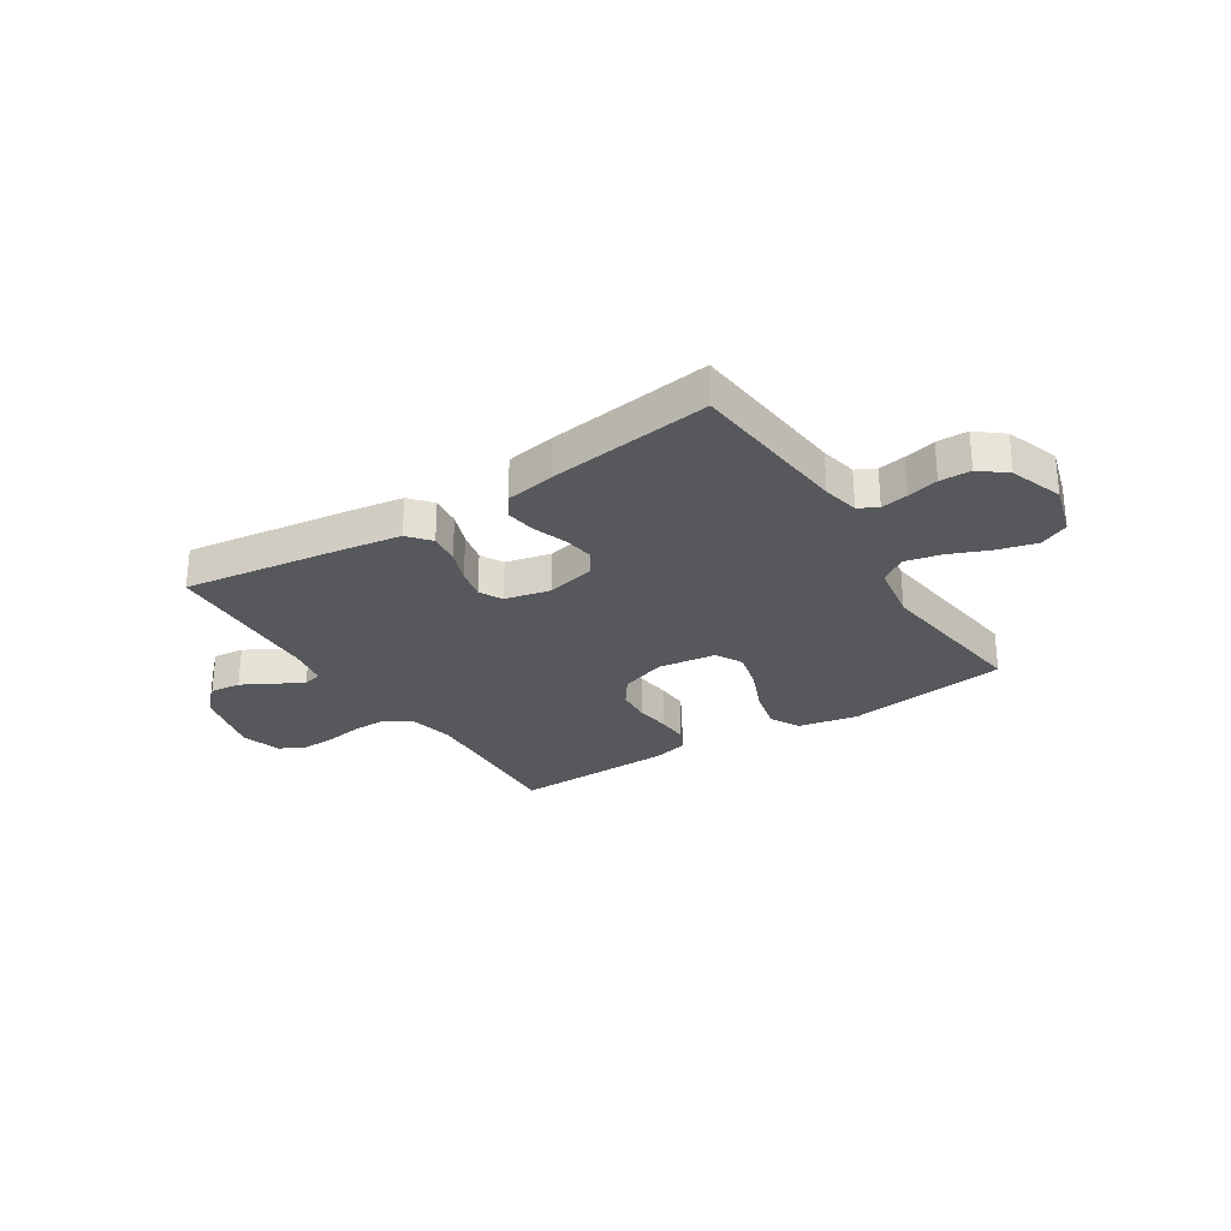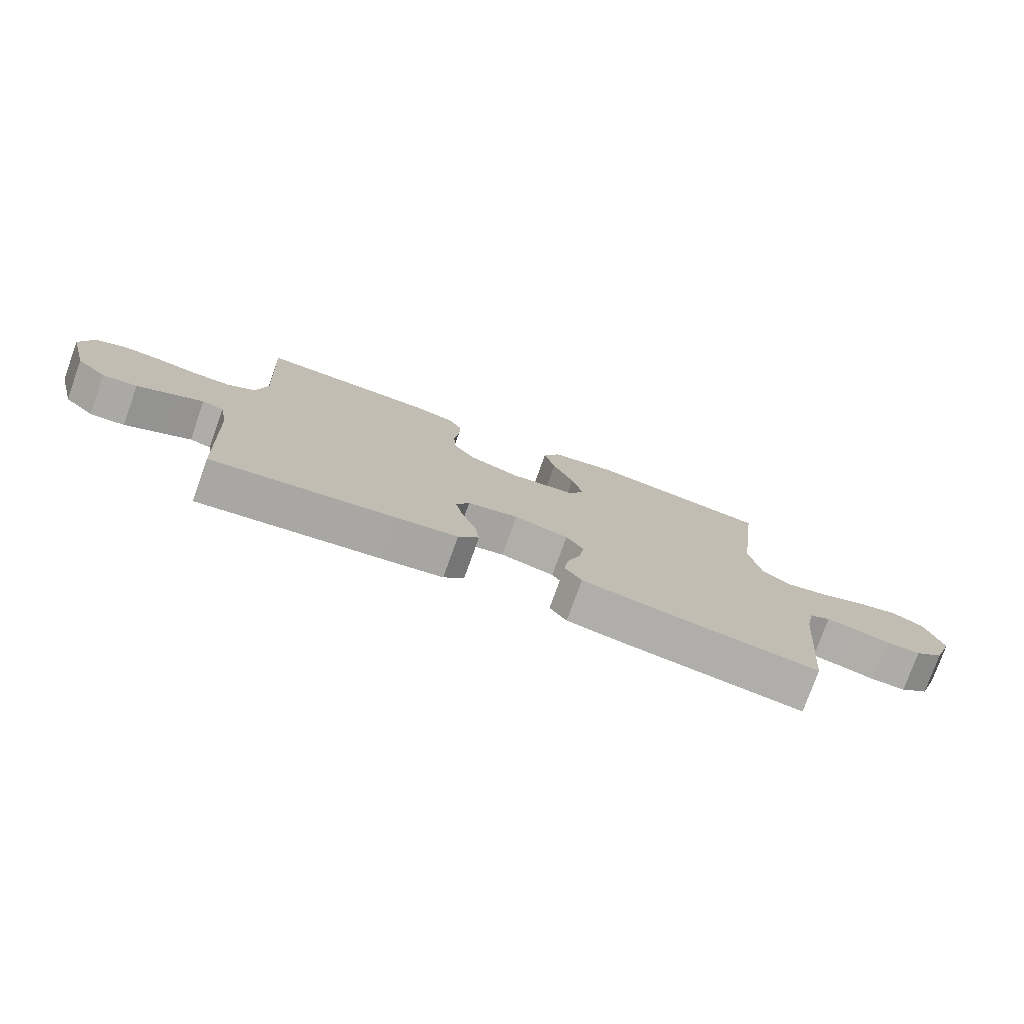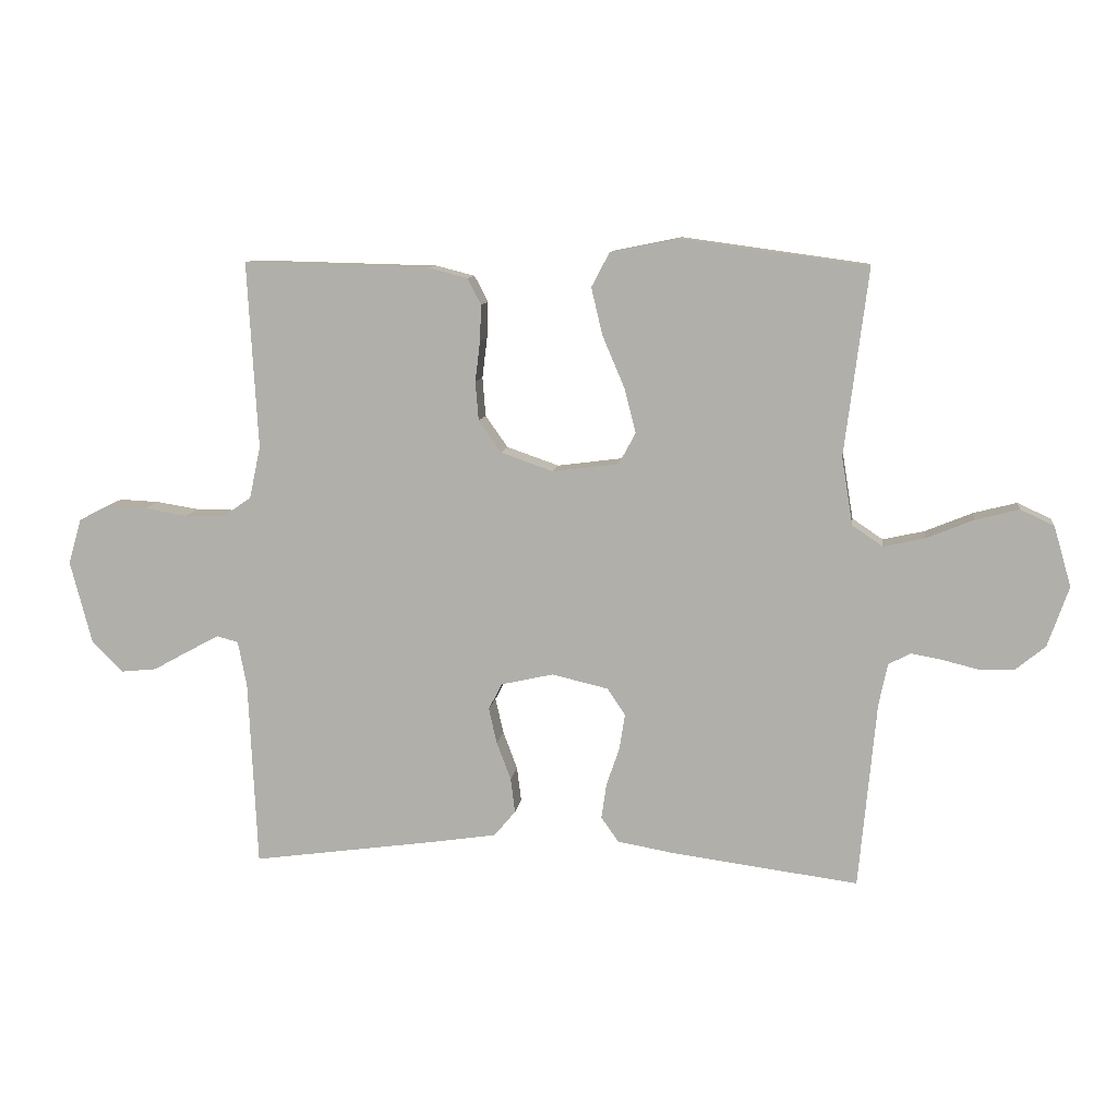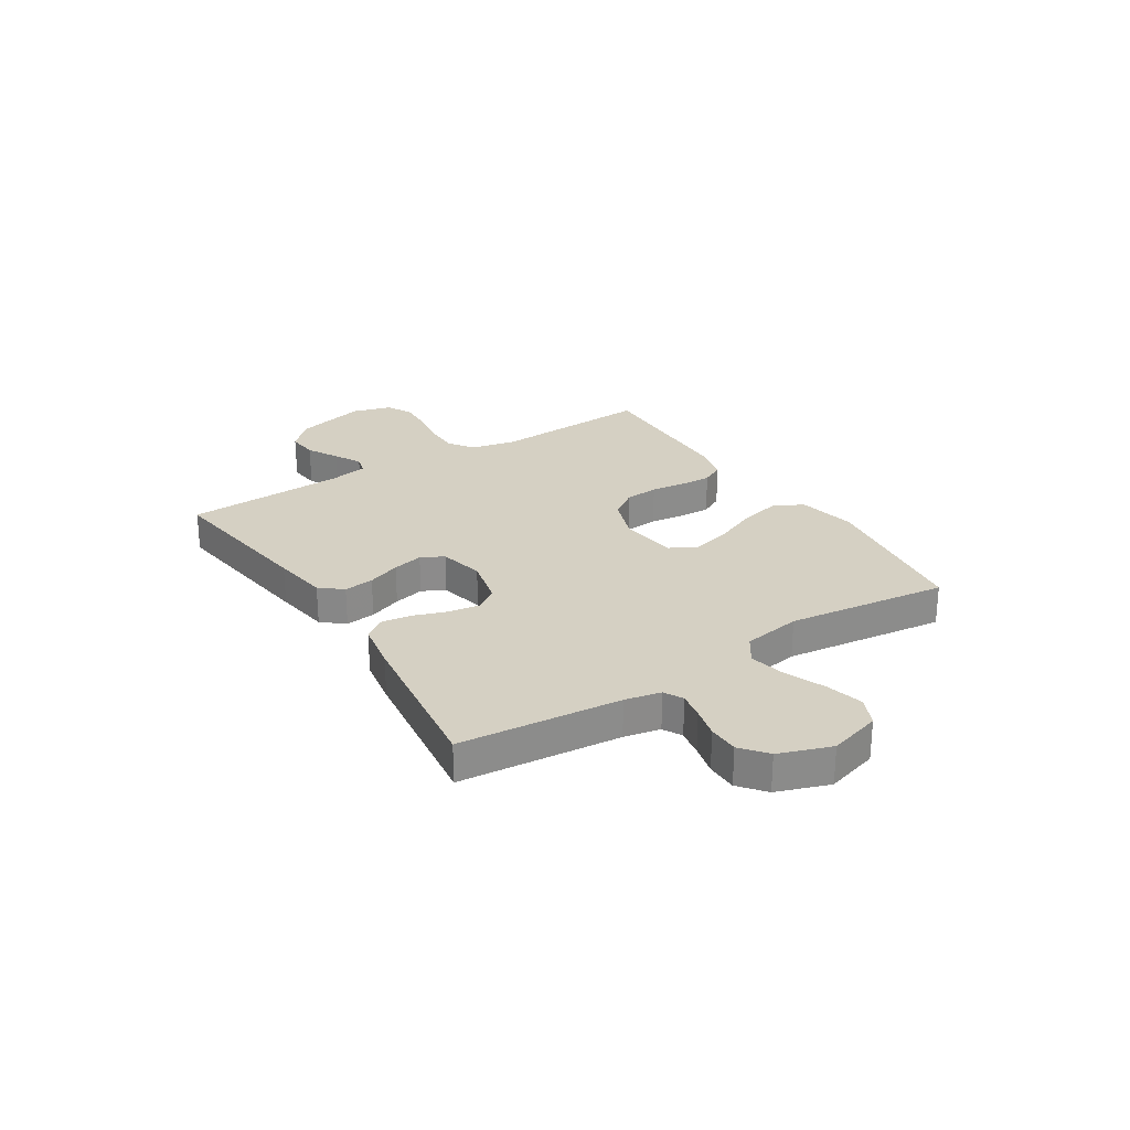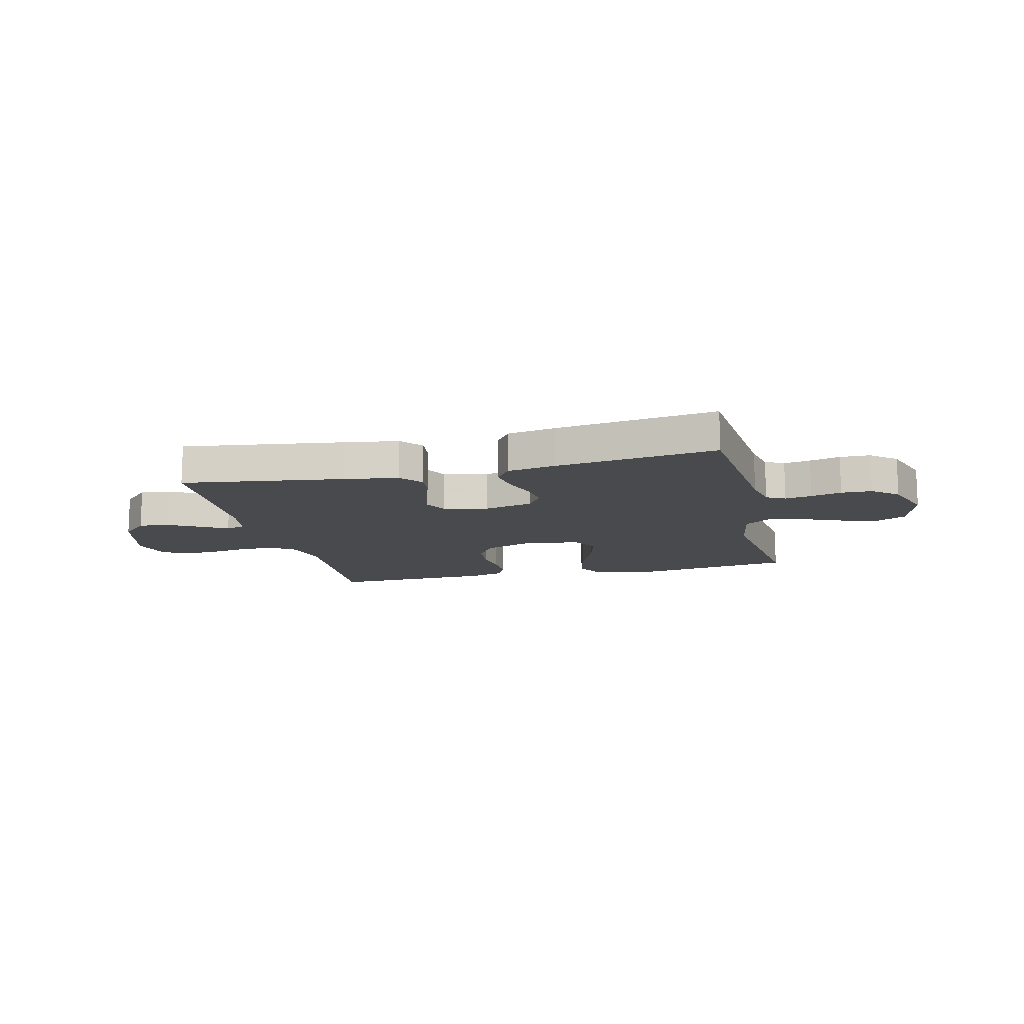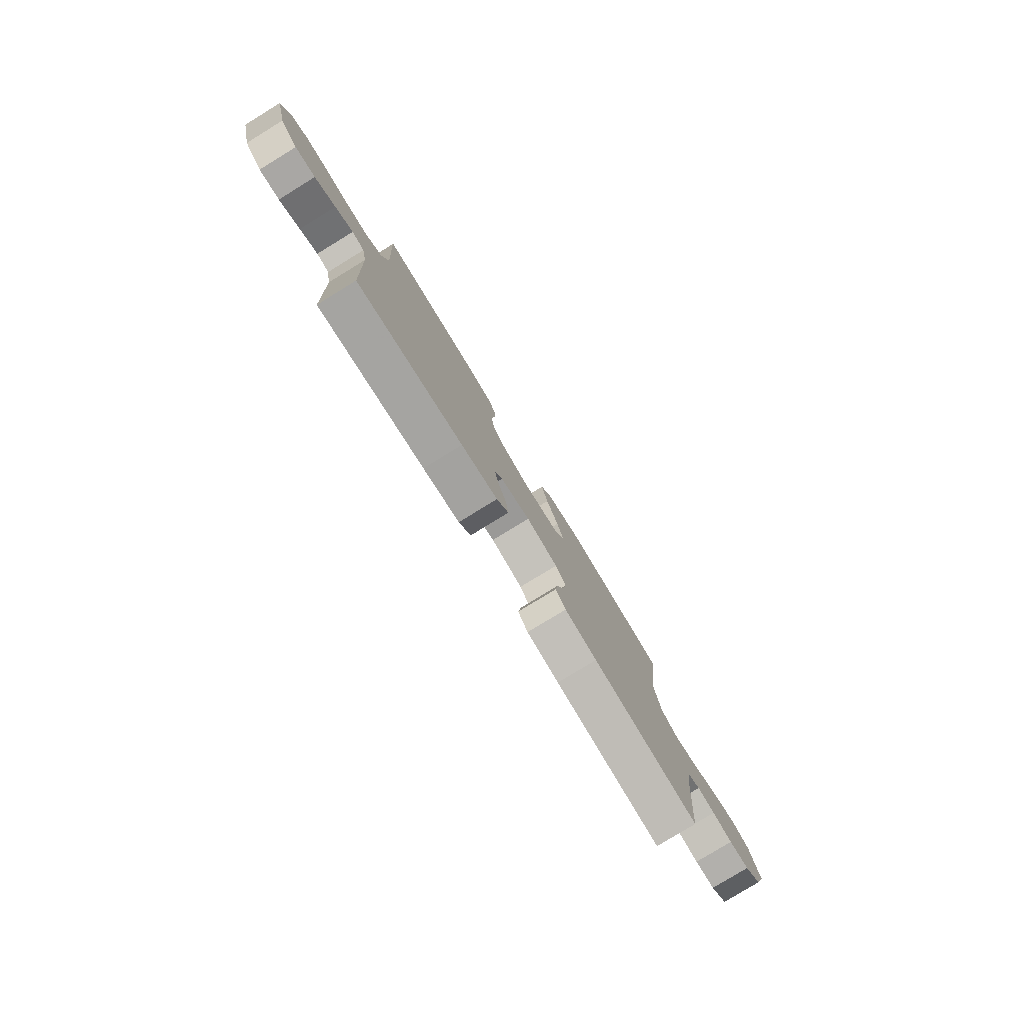
<metadata>
{"format":"obj","ext":"obj","renderer":"f3d","projection":"perspective","resolution":1024,"background":"white","views":[{"elev":-27.9,"azim":-147.3,"up":"+Y"},{"elev":-77.0,"azim":160.3,"up":"+Z"},{"elev":10.0,"azim":-172.4,"up":"+Z"},{"elev":26.4,"azim":-122.4,"up":"+Y"},{"elev":-13.1,"azim":-166.5,"up":"+Y"},{"elev":-79.6,"azim":121.5,"up":"+Z"}]}
</metadata>
<code>
v -0.5 0.07 0.5
v -0.2 0.07 0.541
v -0.091 0.07 0.519
v -0.062 0.07 0.464
v -0.08 0.07 0.388
v -0.115 0.07 0.306
v -0.134 0.07 0.233
v -0.107 0.07 0.183
v 0 0.07 0.169
v 0.084 0.07 0.198
v 0.12 0.07 0.249
v 0.125 0.07 0.312
v 0.117 0.07 0.377
v 0.115 0.07 0.435
v 0.137 0.07 0.477
v 0.2 0.07 0.493
v 0.5 0.07 0.5
v 0.483 0.07 0.2
v 0.501 0.07 0.116
v 0.547 0.07 0.084
v 0.61 0.07 0.084
v 0.679 0.07 0.095
v 0.744 0.07 0.098
v 0.792 0.07 0.073
v 0.813 0.07 0
v 0.778 0.07 -0.134
v 0.728 0.07 -0.183
v 0.671 0.07 -0.177
v 0.613 0.07 -0.145
v 0.563 0.07 -0.118
v 0.528 0.07 -0.127
v 0.514 0.07 -0.2
v 0.5 0.07 -0.5
v 0.2 0.07 -0.458
v 0.097 0.07 -0.442
v 0.063 0.07 -0.401
v 0.07 0.07 -0.345
v 0.093 0.07 -0.284
v 0.106 0.07 -0.227
v 0.084 0.07 -0.185
v 0 0.07 -0.166
v -0.09 0.07 -0.187
v -0.119 0.07 -0.23
v -0.11 0.07 -0.288
v -0.089 0.07 -0.349
v -0.081 0.07 -0.405
v -0.109 0.07 -0.445
v -0.2 0.07 -0.461
v -0.5 0.07 -0.5
v -0.528 0.07 -0.2
v -0.542 0.07 -0.133
v -0.577 0.07 -0.114
v -0.627 0.07 -0.123
v -0.684 0.07 -0.137
v -0.741 0.07 -0.136
v -0.789 0.07 -0.097
v -0.823 0.07 0
v -0.795 0.07 0.097
v -0.741 0.07 0.122
v -0.671 0.07 0.104
v -0.596 0.07 0.073
v -0.529 0.07 0.058
v -0.48 0.07 0.091
v -0.462 0.07 0.2
v -0.5 0 0.5
v -0.2 0 0.541
v -0.091 0 0.519
v -0.062 0 0.464
v -0.08 0 0.388
v -0.115 0 0.306
v -0.134 0 0.233
v -0.107 0 0.183
v 0 0 0.169
v 0.084 0 0.198
v 0.12 0 0.249
v 0.125 0 0.312
v 0.117 0 0.377
v 0.115 0 0.435
v 0.137 0 0.477
v 0.2 0 0.493
v 0.5 0 0.5
v 0.483 0 0.2
v 0.501 0 0.116
v 0.547 0 0.084
v 0.61 0 0.084
v 0.679 0 0.095
v 0.744 0 0.098
v 0.792 0 0.073
v 0.813 0 0
v 0.778 0 -0.134
v 0.728 0 -0.183
v 0.671 0 -0.177
v 0.613 0 -0.145
v 0.563 0 -0.118
v 0.528 0 -0.127
v 0.514 0 -0.2
v 0.5 0 -0.5
v 0.2 0 -0.458
v 0.097 0 -0.442
v 0.063 0 -0.401
v 0.07 0 -0.345
v 0.093 0 -0.284
v 0.106 0 -0.227
v 0.084 0 -0.185
v 0 0 -0.166
v -0.09 0 -0.187
v -0.119 0 -0.23
v -0.11 0 -0.288
v -0.089 0 -0.349
v -0.081 0 -0.405
v -0.109 0 -0.445
v -0.2 0 -0.461
v -0.5 0 -0.5
v -0.528 0 -0.2
v -0.542 0 -0.133
v -0.577 0 -0.114
v -0.627 0 -0.123
v -0.684 0 -0.137
v -0.741 0 -0.136
v -0.789 0 -0.097
v -0.823 0 0
v -0.795 0 0.097
v -0.741 0 0.122
v -0.671 0 0.104
v -0.596 0 0.073
v -0.529 0 0.058
v -0.48 0 0.091
v -0.462 0 0.2
f 58 59 60 61
f 58 61 62
f 57 58 62
f 56 57 62
f 53 54 55 56
f 52 53 56 62
f 51 52 62 63
f 47 48 49 50
f 47 50 51 63
f 44 45 46 47
f 43 44 47 63
f 35 36 37 38
f 35 38 39
f 32 33 34 35
f 31 32 35 39
f 30 31 39 40
f 26 27 28 29
f 26 29 30
f 25 26 30
f 21 22 23 24
f 20 21 24 25
f 15 16 17 18
f 15 18 19
f 12 13 14 15
f 12 15 19
f 11 12 19 20
f 3 4 5 6
f 3 6 7
f 64 1 2 3
f 64 3 7
f 42 43 63 64
f 41 42 64 7
f 40 41 7 8
f 20 25 30 40
f 10 11 20 40
f 9 10 40
f 8 9 40
f 125 124 123 122
f 126 125 122
f 126 122 121
f 126 121 120
f 120 119 118 117
f 126 120 117 116
f 127 126 116 115
f 114 113 112 111
f 127 115 114 111
f 111 110 109 108
f 127 111 108 107
f 102 101 100 99
f 103 102 99
f 99 98 97 96
f 103 99 96 95
f 104 103 95 94
f 93 92 91 90
f 94 93 90
f 94 90 89
f 88 87 86 85
f 89 88 85 84
f 82 81 80 79
f 83 82 79
f 79 78 77 76
f 83 79 76
f 84 83 76 75
f 70 69 68 67
f 71 70 67
f 67 66 65 128
f 71 67 128
f 128 127 107 106
f 71 128 106 105
f 72 71 105 104
f 104 94 89 84
f 104 84 75 74
f 104 74 73
f 104 73 72
f 1 65 66 2
f 2 66 67 3
f 3 67 68 4
f 4 68 69 5
f 5 69 70 6
f 6 70 71 7
f 7 71 72 8
f 8 72 73 9
f 9 73 74 10
f 10 74 75 11
f 11 75 76 12
f 12 76 77 13
f 13 77 78 14
f 14 78 79 15
f 15 79 80 16
f 16 80 81 17
f 17 81 82 18
f 18 82 83 19
f 19 83 84 20
f 20 84 85 21
f 21 85 86 22
f 22 86 87 23
f 23 87 88 24
f 24 88 89 25
f 25 89 90 26
f 26 90 91 27
f 27 91 92 28
f 28 92 93 29
f 29 93 94 30
f 30 94 95 31
f 31 95 96 32
f 32 96 97 33
f 33 97 98 34
f 34 98 99 35
f 35 99 100 36
f 36 100 101 37
f 37 101 102 38
f 38 102 103 39
f 39 103 104 40
f 40 104 105 41
f 41 105 106 42
f 42 106 107 43
f 43 107 108 44
f 44 108 109 45
f 45 109 110 46
f 46 110 111 47
f 47 111 112 48
f 48 112 113 49
f 49 113 114 50
f 50 114 115 51
f 51 115 116 52
f 52 116 117 53
f 53 117 118 54
f 54 118 119 55
f 55 119 120 56
f 56 120 121 57
f 57 121 122 58
f 58 122 123 59
f 59 123 124 60
f 60 124 125 61
f 61 125 126 62
f 62 126 127 63
f 63 127 128 64
f 64 128 65 1

</code>
